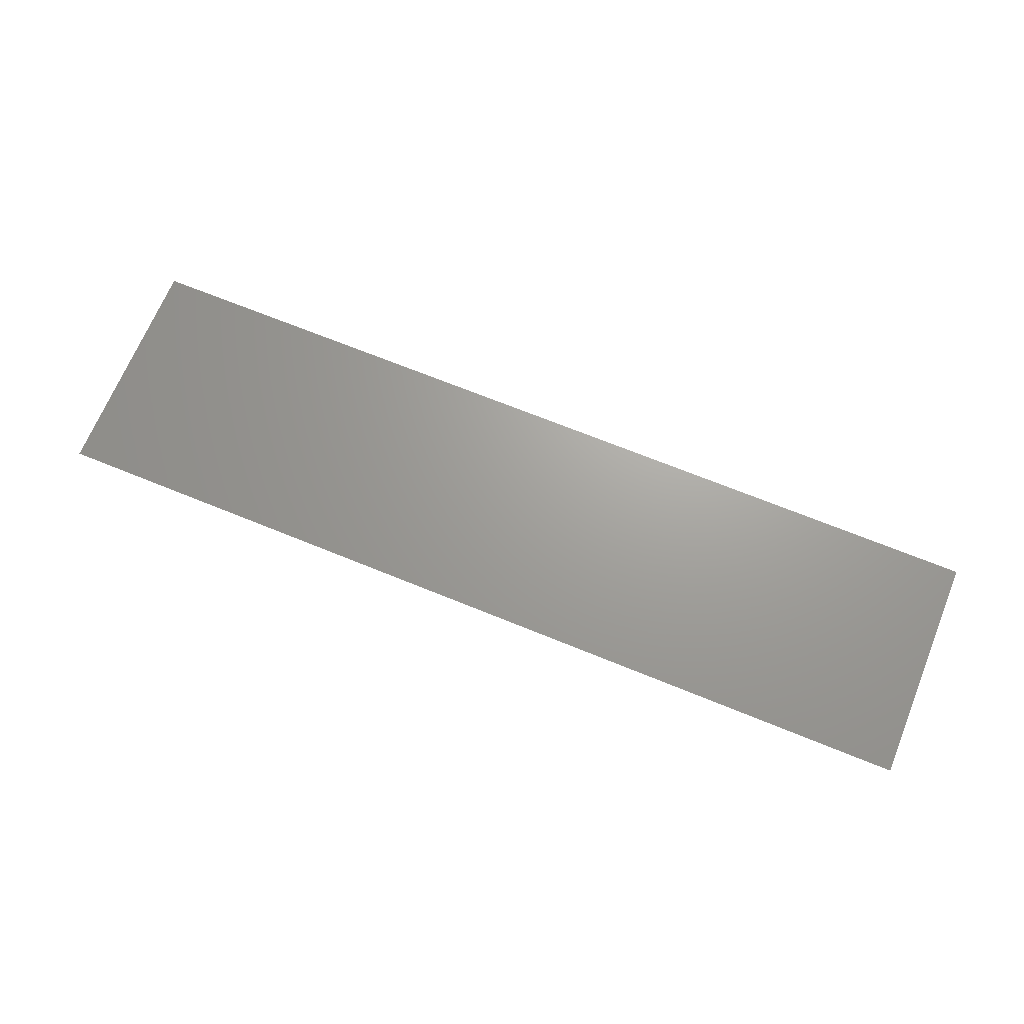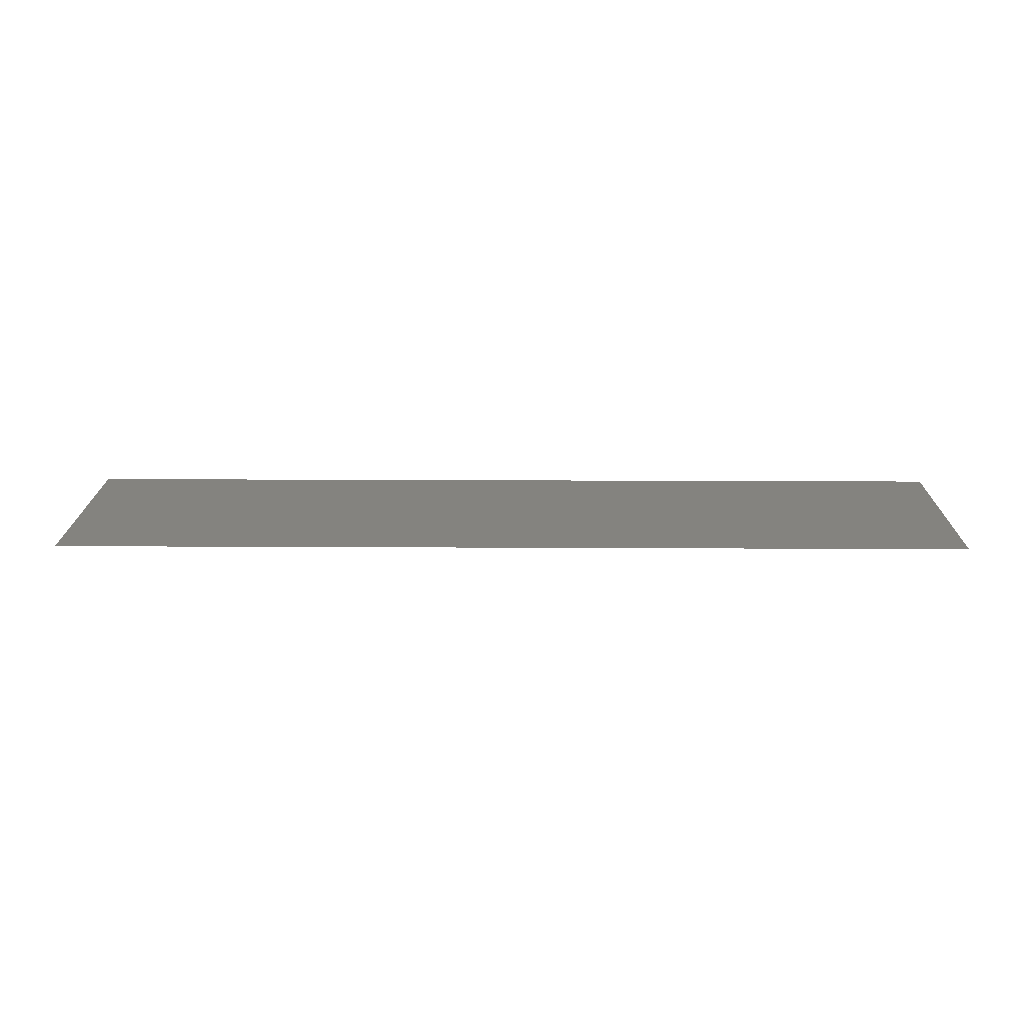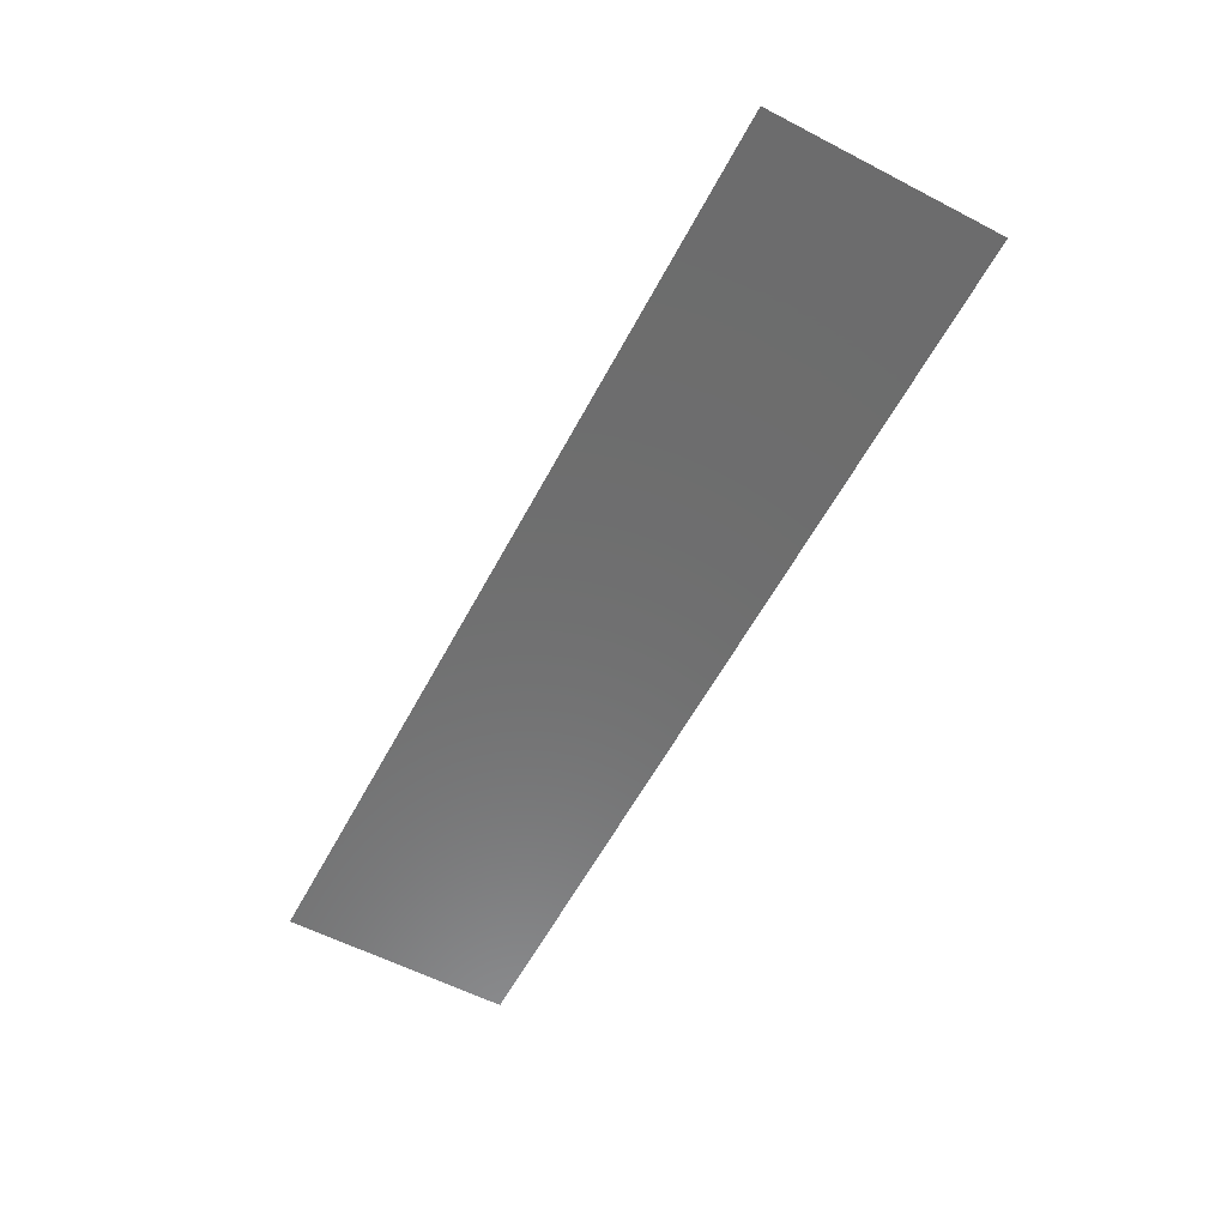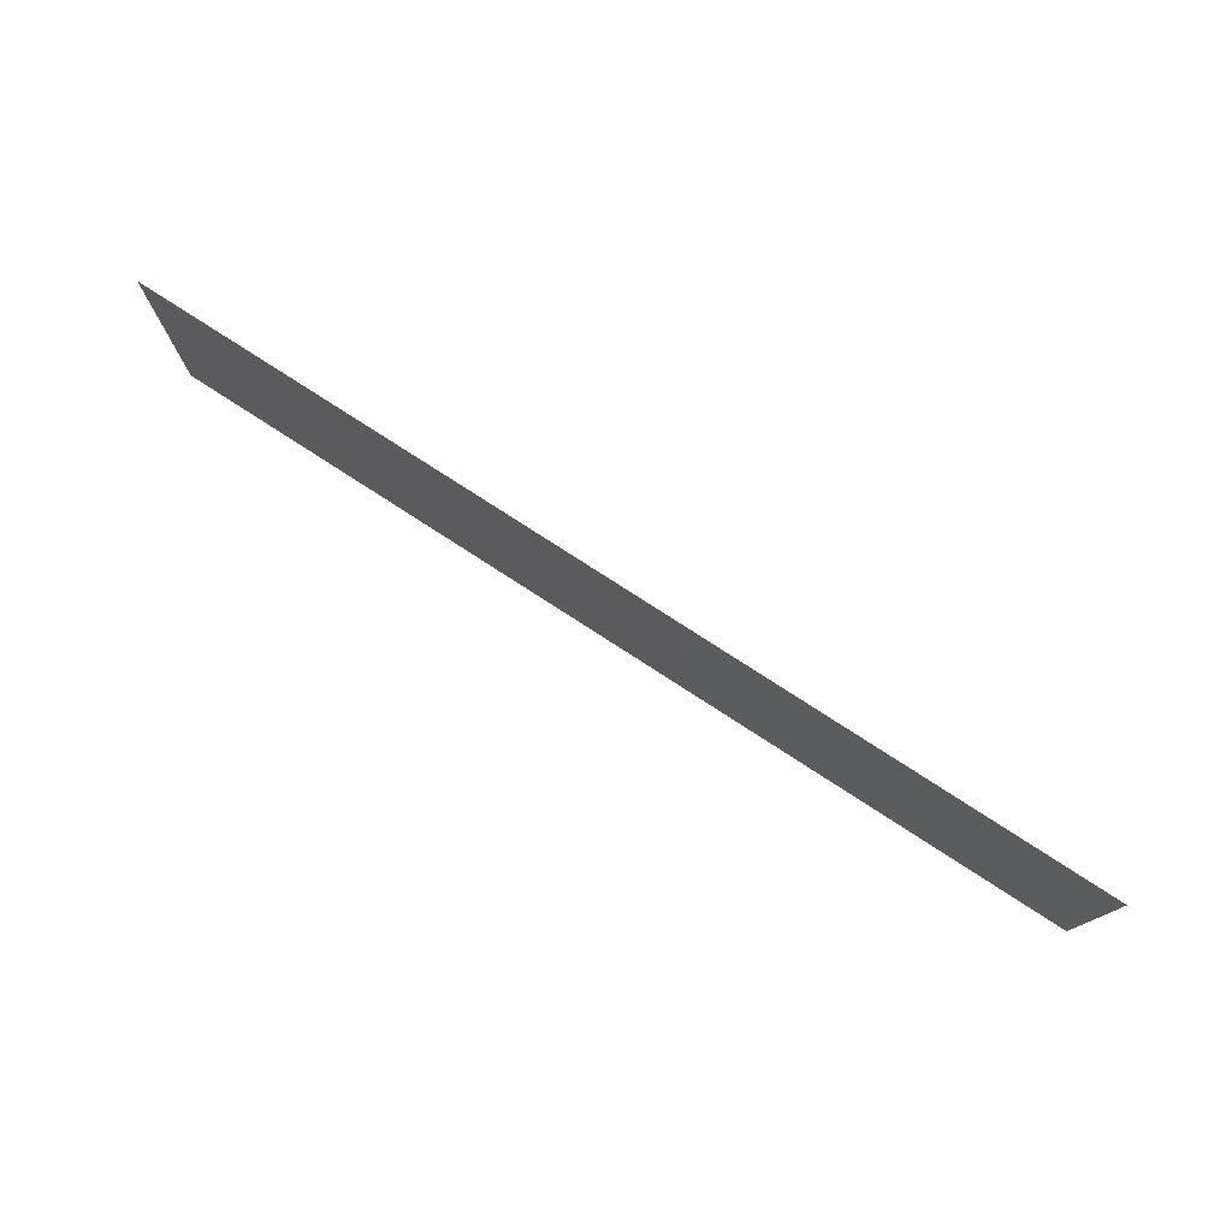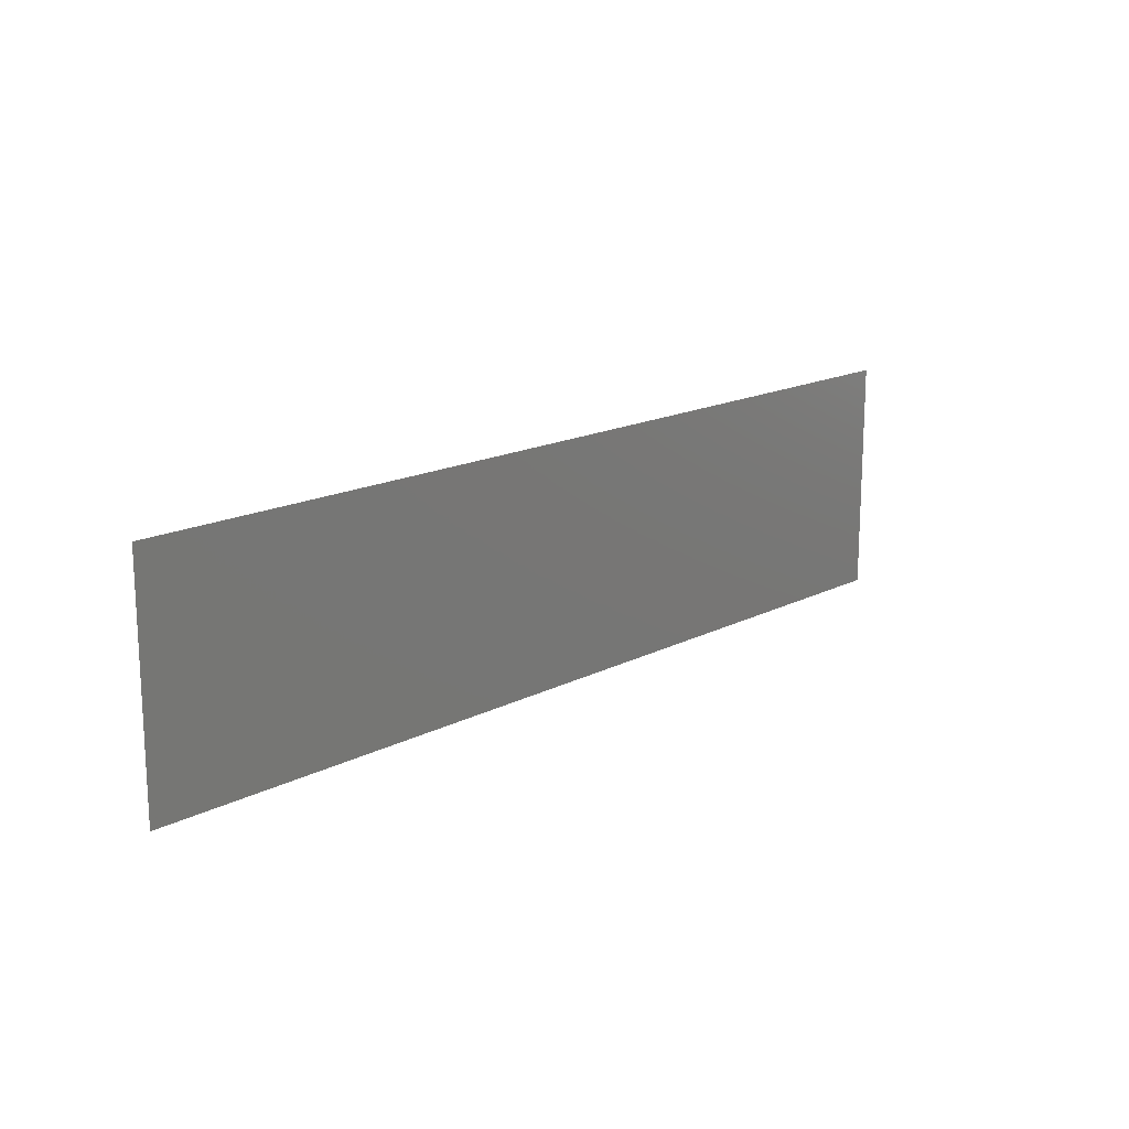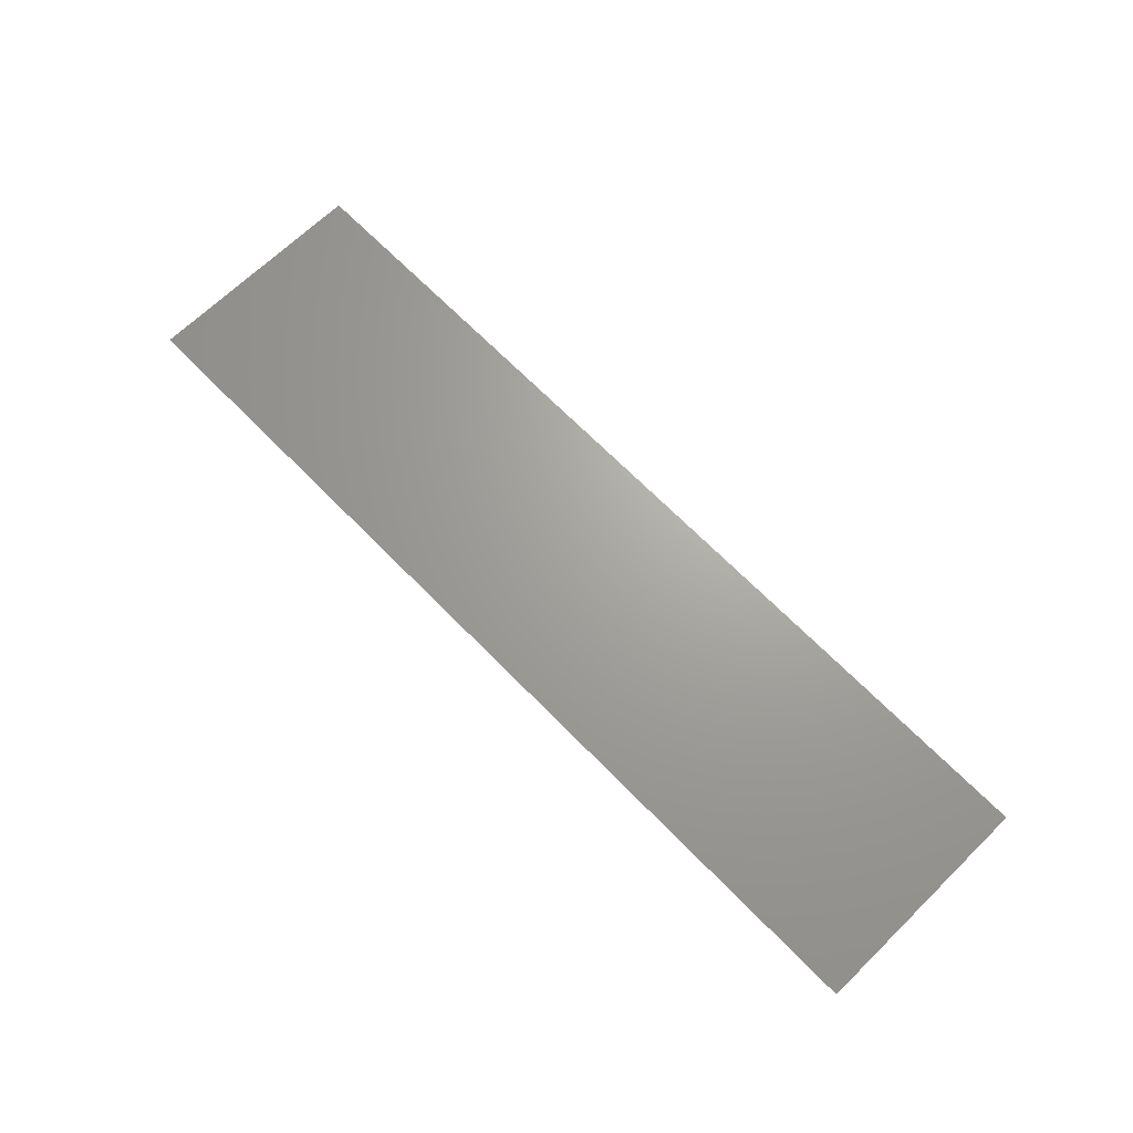
<metadata>
{"format":"stl","ext":"stl","renderer":"f3d","projection":"perspective","resolution":1024,"background":"white","views":[{"elev":68.4,"azim":22.3,"up":"+Y"},{"elev":18.2,"azim":0.6,"up":"+Y"},{"elev":-59.1,"azim":-118.0,"up":"+Y"},{"elev":77.0,"azim":33.0,"up":"+Z"},{"elev":16.3,"azim":133.5,"up":"+Z"},{"elev":67.7,"azim":-134.3,"up":"+Y"}]}
</metadata>
<code>
# stl→obj: 4 verts, 2 faces
v 7.3 5.015 1.25
v 7.26 5.015 1.25
v 7.3 5.015 1.26
v 7.26 5.015 1.26
f 1 2 3
f 3 2 4

</code>
